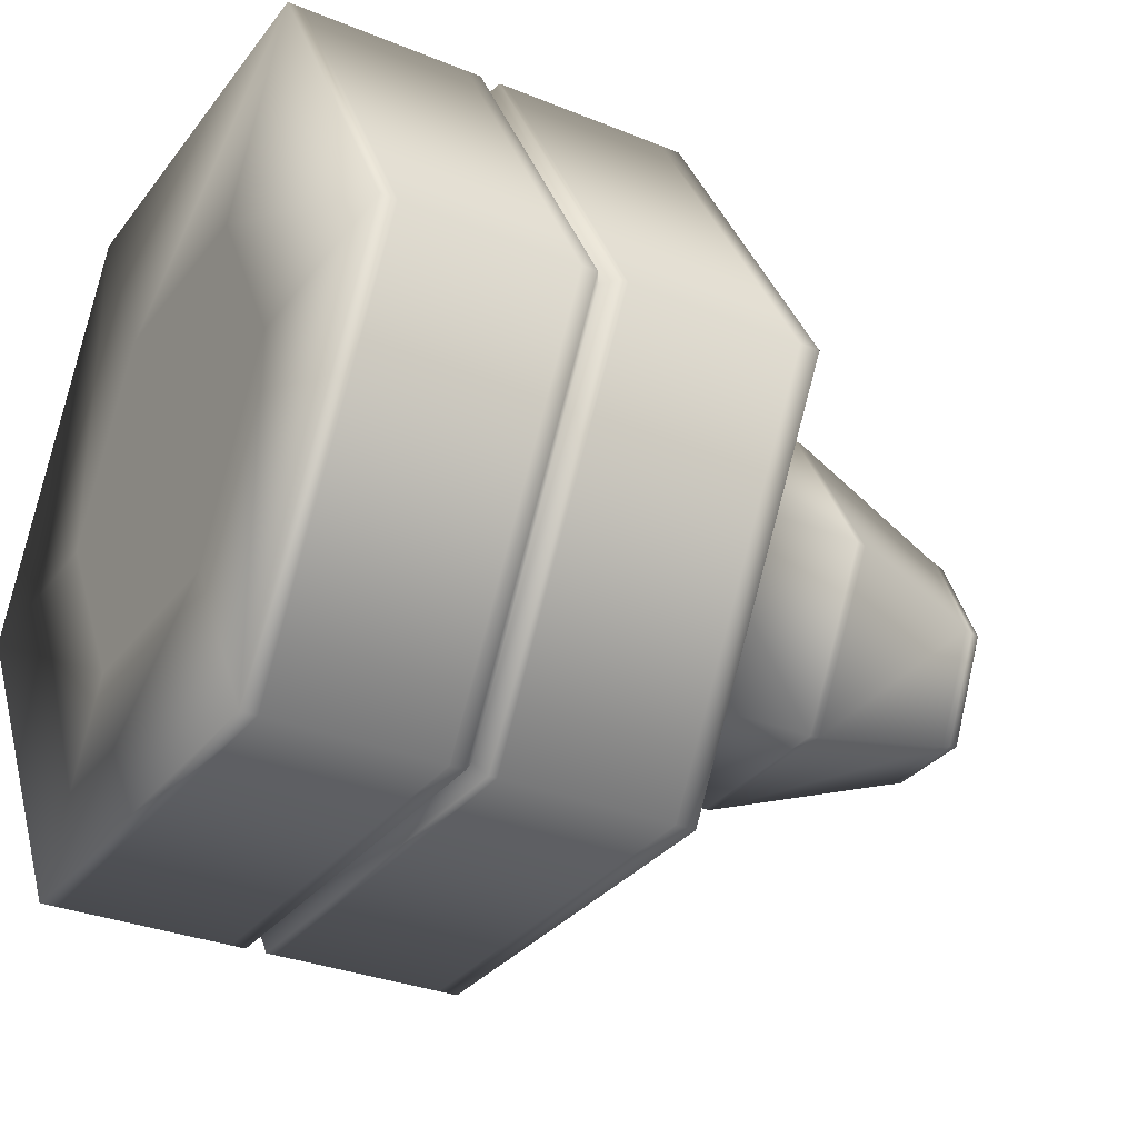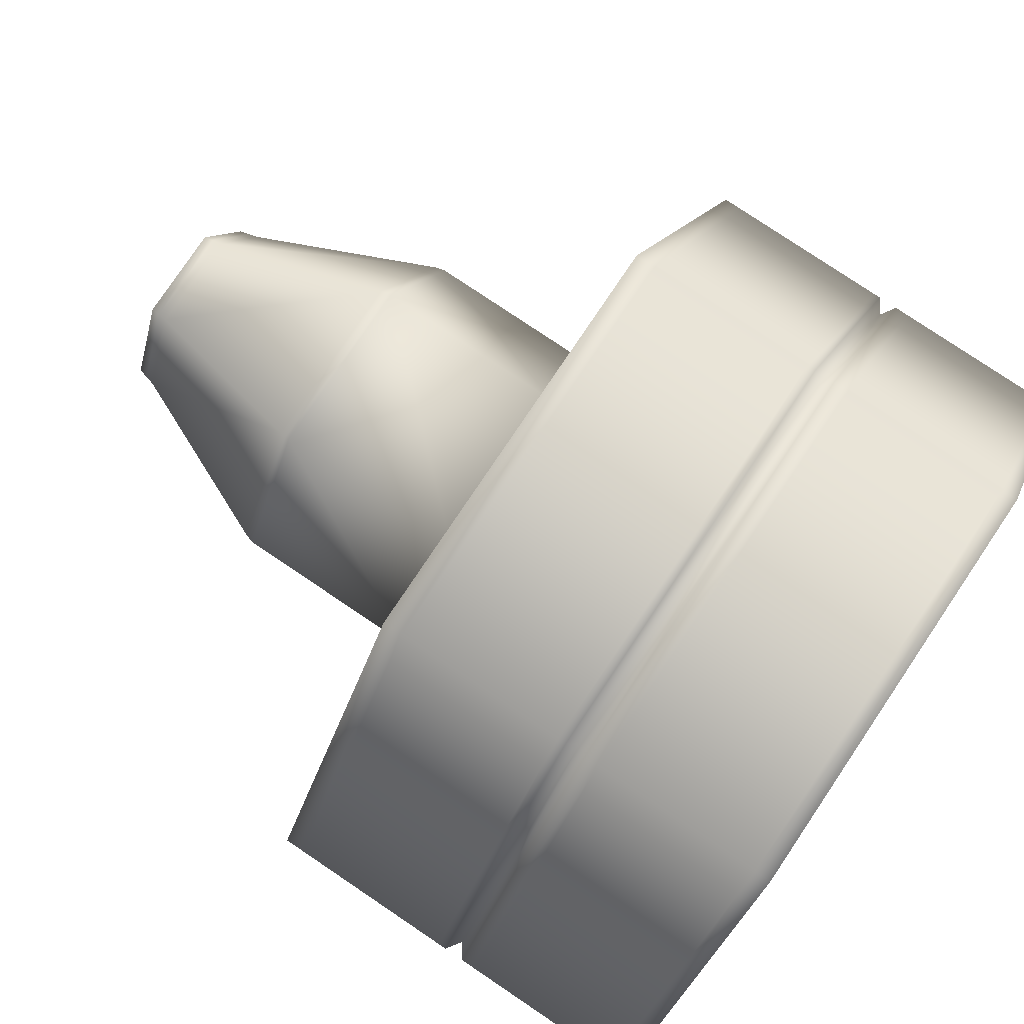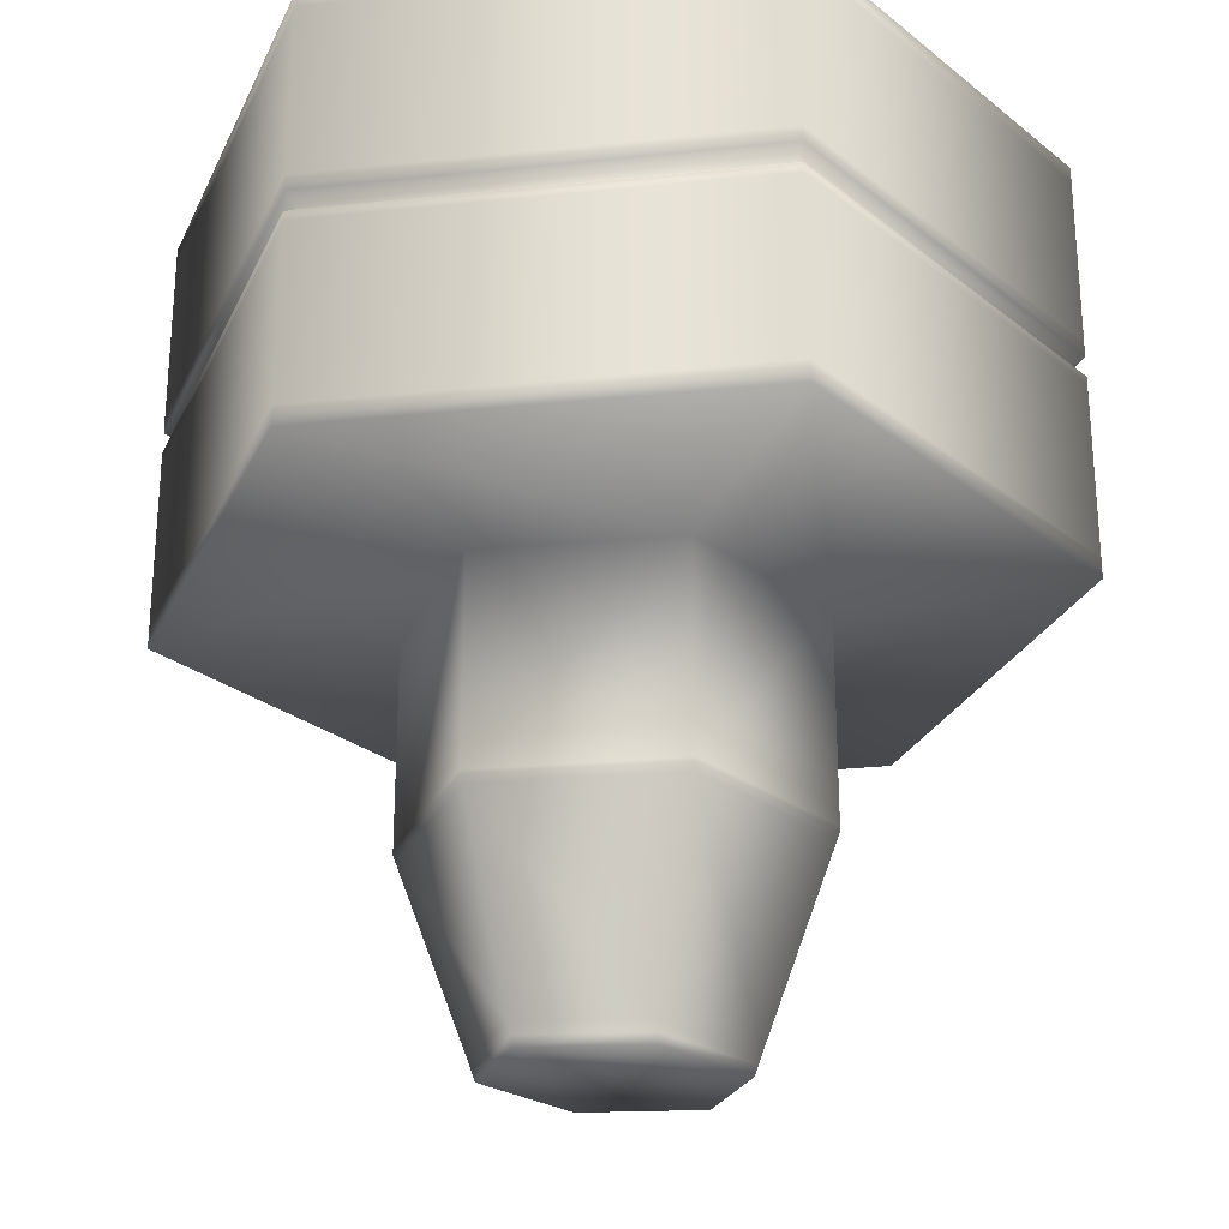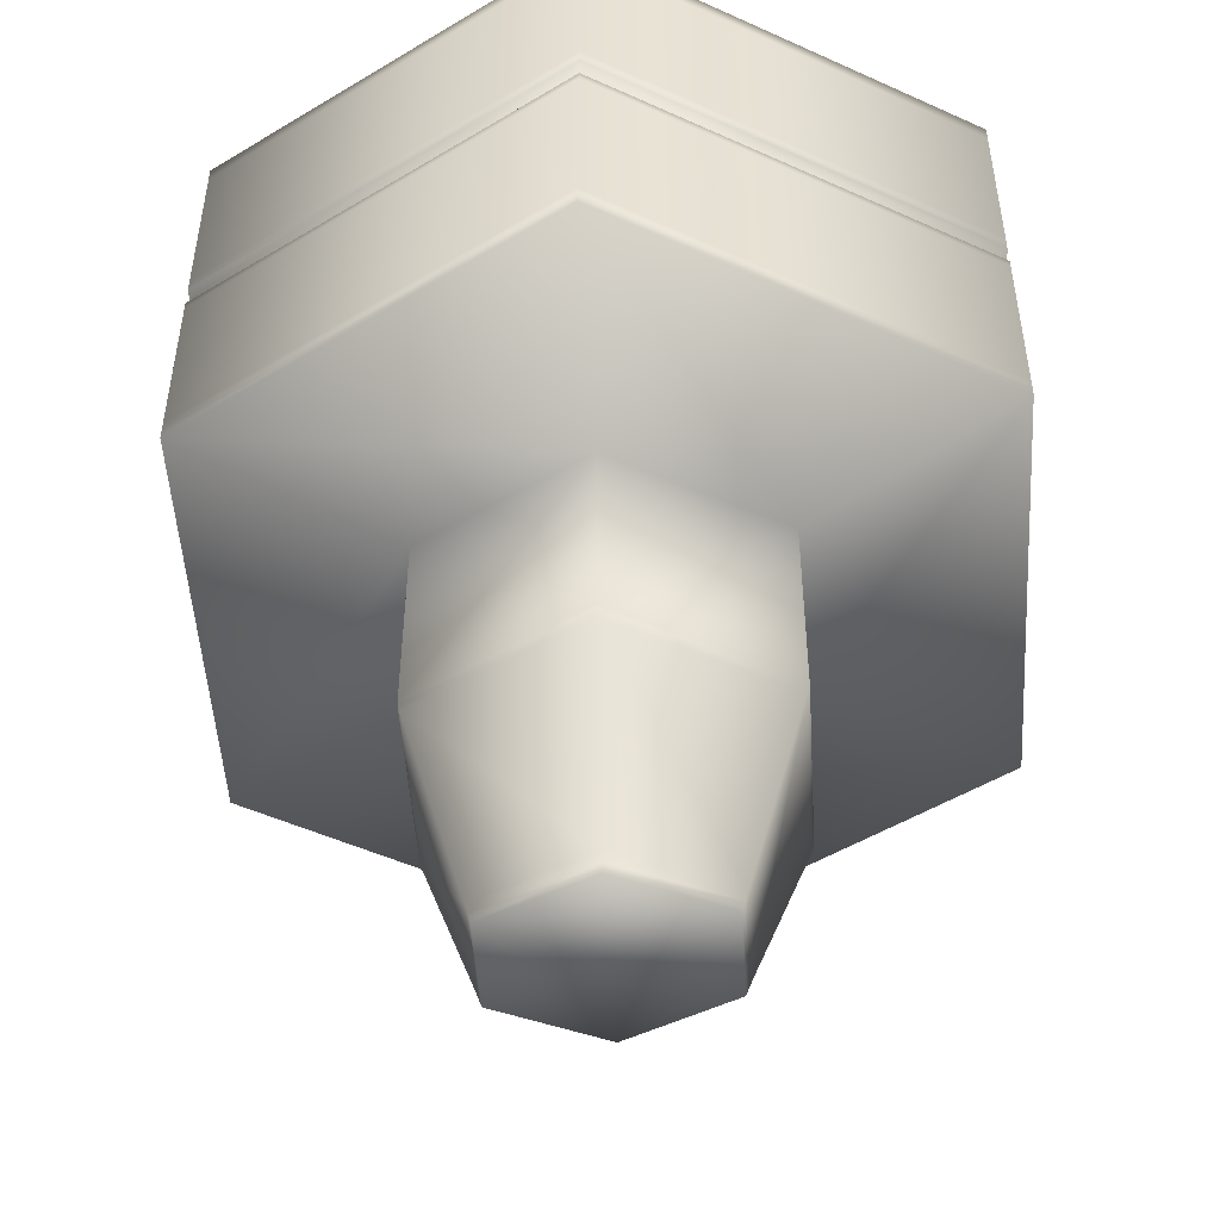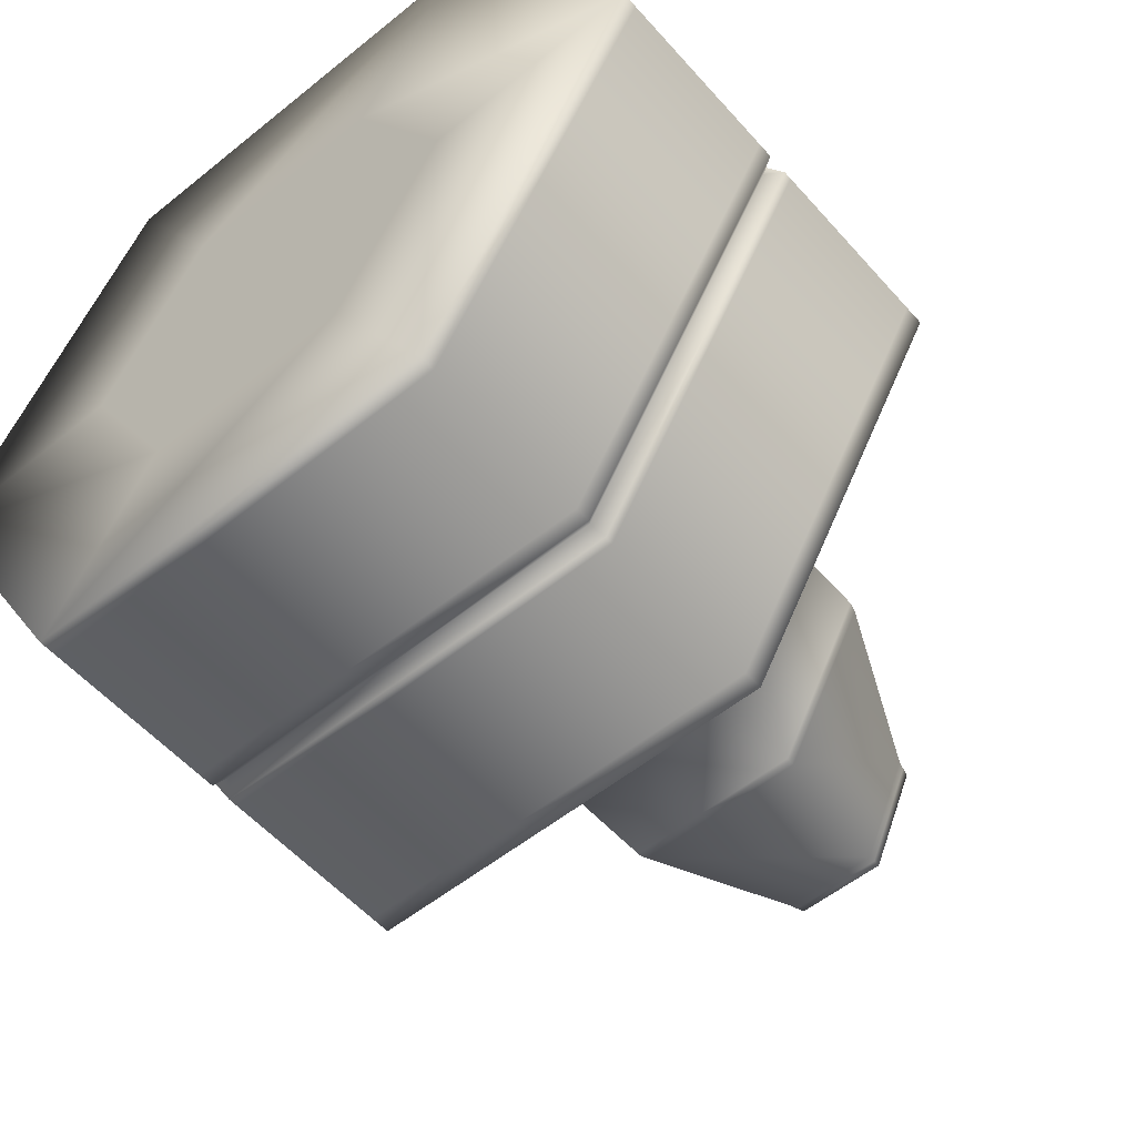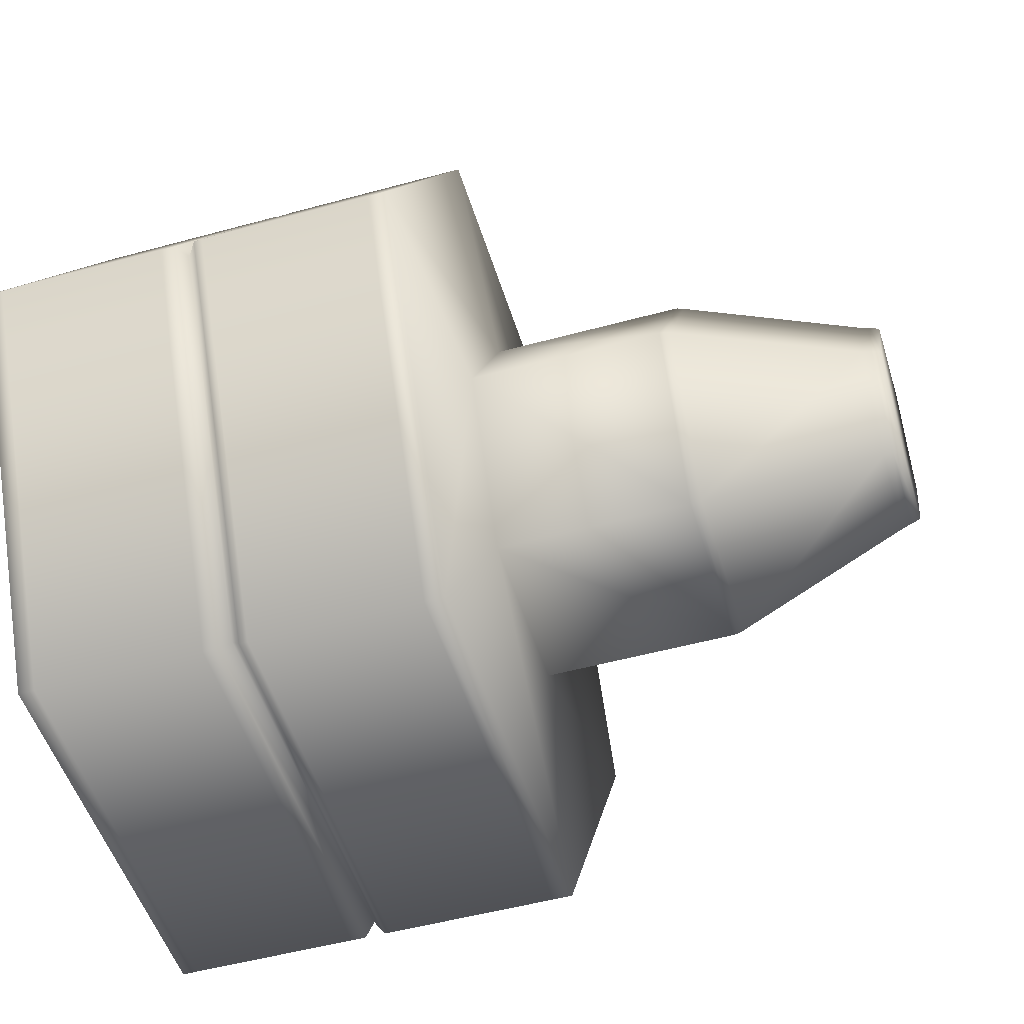
<metadata>
{"format":"obj","ext":"obj","renderer":"f3d","projection":"perspective","resolution":1024,"background":"white","views":[{"elev":-30.9,"azim":-120.5,"up":"+Z"},{"elev":78.9,"azim":123.9,"up":"+Z"},{"elev":-26.6,"azim":69.3,"up":"+Y"},{"elev":-50.1,"azim":93.5,"up":"+Y"},{"elev":-54.7,"azim":-139.5,"up":"+Z"},{"elev":-50.4,"azim":-73.2,"up":"+Z"}]}
</metadata>
<code>
v  0.6727 0 1.473
v  -0.6727 0 1.473
v  -1.345 0 0
v  -0.6727 0 -1.473
v  0.6727 0 -1.473
v  1.345 0 0
v  0.6908 0.1371 -1.515
v  1.382 0.1371 0
v  -0.6908 0.1371 -1.515
v  -1.382 0.1371 0
v  -0.6908 0.1371 1.515
v  0.6908 0.1371 1.515
v  2.594 3 0
v  1.297 3 -2.37
v  1.297 5.825 -2.37
v  2.594 5.825 0
v  -1.297 3 -2.37
v  -1.297 5.825 -2.37
v  -2.594 3 0
v  -2.594 5.825 0
v  -1.297 3 2.37
v  -1.297 5.825 2.37
v  1.297 3 2.37
v  1.297 5.825 2.37
v  6 6 -0
v  3 6 -5.196
v  3 6.286 -5.196
v  6 6.286 -0
v  -3 6 -5.196
v  -3 6.286 -5.196
v  -6 6 0
v  -6 6.286 0
v  -3 6 5.196
v  -3 6.286 5.196
v  3 6 5.196
v  3 6.286 5.196
v  5.777 9 0
v  2.888 9 -5.003
v  3 9.142 -5.196
v  6 9.142 -0
v  -2.888 9 -5.003
v  -3 9.142 -5.196
v  -5.777 9 0
v  -6 9.142 0
v  -2.888 9 5.003
v  -3 9.142 5.196
v  2.888 9 5.003
v  3 9.142 5.196
v  1.351 12 2.341
v  2.703 12 -0
v  1.351 12 -2.341
v  -1.351 12 -2.341
v  -2.703 12 0
v  -1.351 12 2.341
v  1.291 2.938 -2.37
v  2.583 2.938 0
v  -1.291 2.938 -2.37
v  -2.583 2.938 0
v  -1.291 2.938 2.37
v  1.291 2.938 2.37
v  6 12 -0
v  3 12 -5.196
v  1.493 12 -2.586
v  2.986 12 -0
v  -3 12 -5.196
v  -1.493 12 -2.586
v  -6 12 0
v  -2.986 12 0
v  -3 12 5.196
v  -1.493 12 2.586
v  3 12 5.196
v  1.493 12 2.586
v  0.7089 0.2738 -1.556
v  1.418 0.2738 0
v  -0.7089 0.2738 -1.556
v  -1.418 0.2738 0
v  -0.7089 0.2738 1.556
v  0.7089 0.2738 1.556
v  1.276 2.843 -2.341
v  2.552 2.843 0
v  -1.276 2.843 -2.341
v  -2.552 2.843 0
v  -1.276 2.843 2.341
v  1.276 2.843 2.341
v  3 8.848 -5.196
v  6 8.848 -0
v  -3 8.848 -5.196
v  -6 8.848 0
v  -3 8.848 5.196
v  3 8.848 5.196
v  3 9.361 -5.196
v  6 9.361 -0
v  -3 9.361 -5.196
v  -6 9.361 0
v  -3 9.361 5.196
v  3 9.361 5.196
v  3 11.77 -5.196
v  6 11.77 -0
v  -3 11.77 -5.196
v  -6 11.77 0
v  -3 11.77 5.196
v  3 11.77 5.196
v  3 8.728 -5.196
v  6 8.728 -0
v  -3 8.728 -5.196
v  -6 8.728 0
v  -3 8.728 5.196
v  3 8.728 5.196
o Componente6
g Componente6
f 1 2 3 4 5 6
f 6 5 7 8
f 5 4 9 7
f 4 3 10 9
f 3 2 11 10
f 2 1 12 11
f 1 6 8 12
f 13 14 15 16
f 14 17 18 15
f 17 19 20 18
f 19 21 22 20
f 21 23 24 22
f 23 13 16 24
f 25 26 27 28
f 26 29 30 27
f 29 31 32 30
f 31 33 34 32
f 33 35 36 34
f 35 25 28 36
f 37 38 39 40
f 38 41 42 39
f 41 43 44 42
f 43 45 46 44
f 45 47 48 46
f 47 37 40 48
f 49 50 51 52 53 54
f 15 26 25 16
f 18 29 26 15
f 20 31 29 18
f 22 33 31 20
f 24 35 33 22
f 16 25 35 24
f 55 14 13 56
f 57 17 14 55
f 58 19 17 57
f 59 21 19 58
f 60 23 21 59
f 56 13 23 60
f 61 62 63 64
f 62 65 66 63
f 65 67 68 66
f 67 69 70 68
f 69 71 72 70
f 71 61 64 72
f 7 73 74 8
f 9 75 73 7
f 10 76 75 9
f 11 77 76 10
f 12 78 77 11
f 8 74 78 12
f 73 79 80 74
f 75 81 79 73
f 76 82 81 75
f 77 83 82 76
f 78 84 83 77
f 74 80 84 78
f 79 55 56 80
f 81 57 55 79
f 82 58 57 81
f 83 59 58 82
f 84 60 59 83
f 80 56 60 84
f 85 38 37 86
f 87 41 38 85
f 88 43 41 87
f 89 45 43 88
f 90 47 45 89
f 86 37 47 90
f 39 91 92 40
f 42 93 91 39
f 44 94 93 42
f 46 95 94 44
f 48 96 95 46
f 40 92 96 48
f 97 62 61 98
f 99 65 62 97
f 100 67 65 99
f 101 69 67 100
f 102 71 69 101
f 98 61 71 102
f 27 103 104 28
f 30 105 103 27
f 32 106 105 30
f 34 107 106 32
f 36 108 107 34
f 28 104 108 36
f 63 51 50 64
f 66 52 51 63
f 68 53 52 66
f 70 54 53 68
f 72 49 54 70
f 64 50 49 72
f 103 85 86 104
f 105 87 85 103
f 106 88 87 105
f 107 89 88 106
f 108 90 89 107
f 104 86 90 108
f 91 97 98 92
f 93 99 97 91
f 94 100 99 93
f 95 101 100 94
f 96 102 101 95
f 92 98 102 96

</code>
